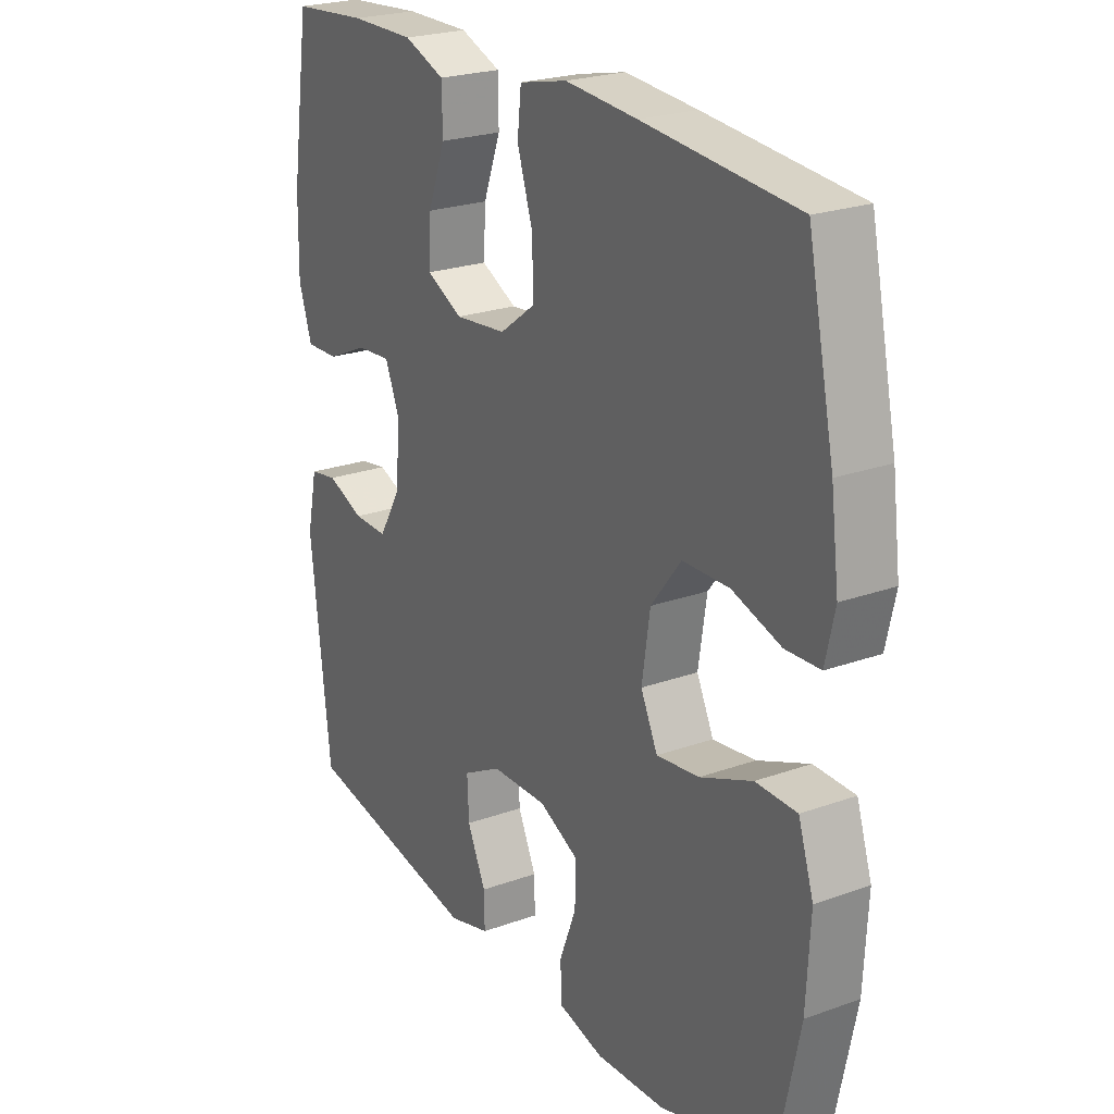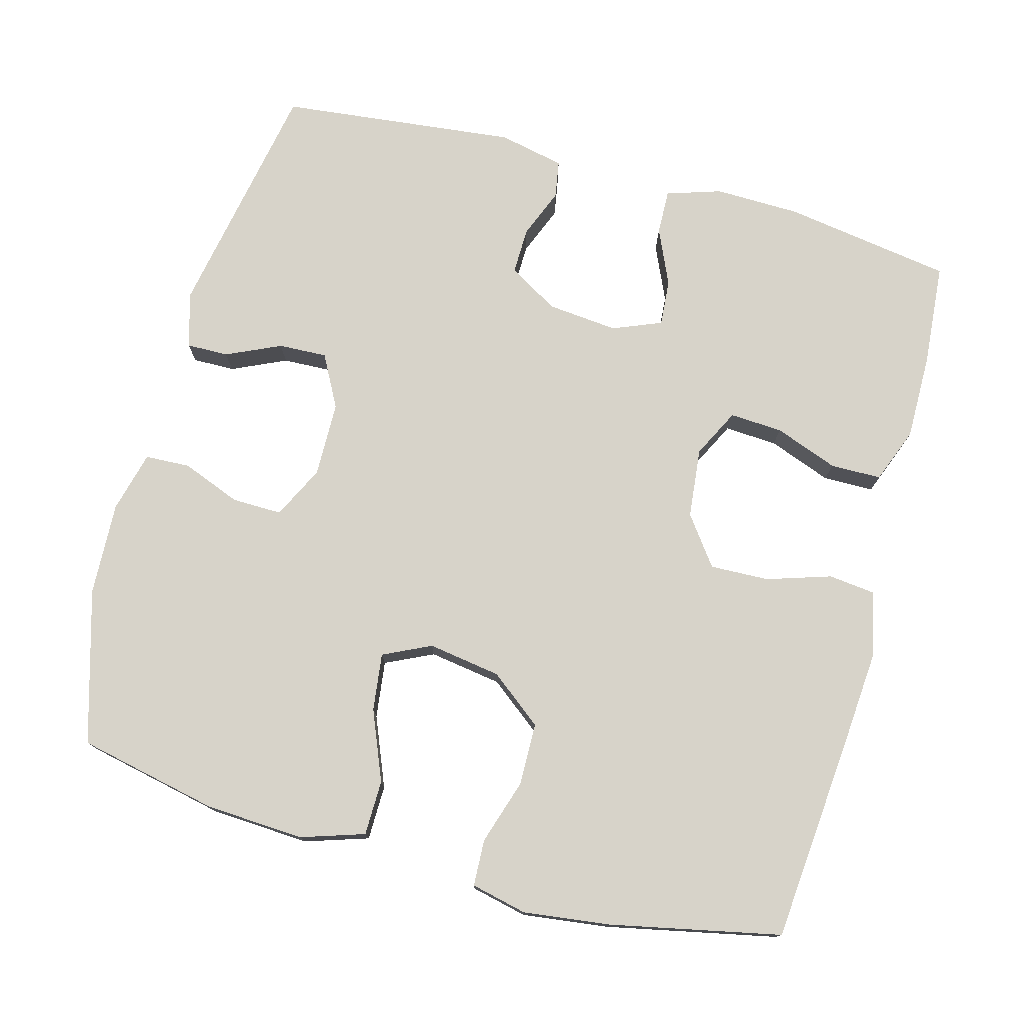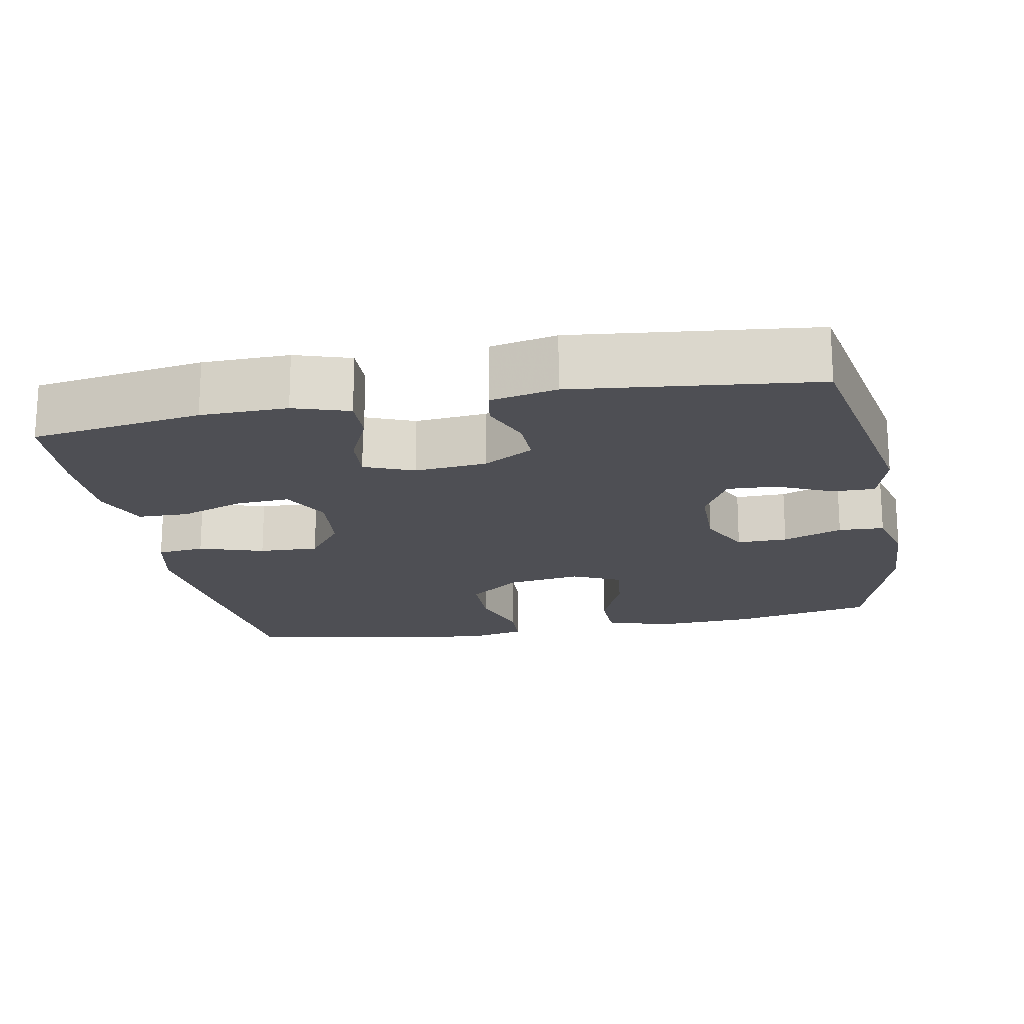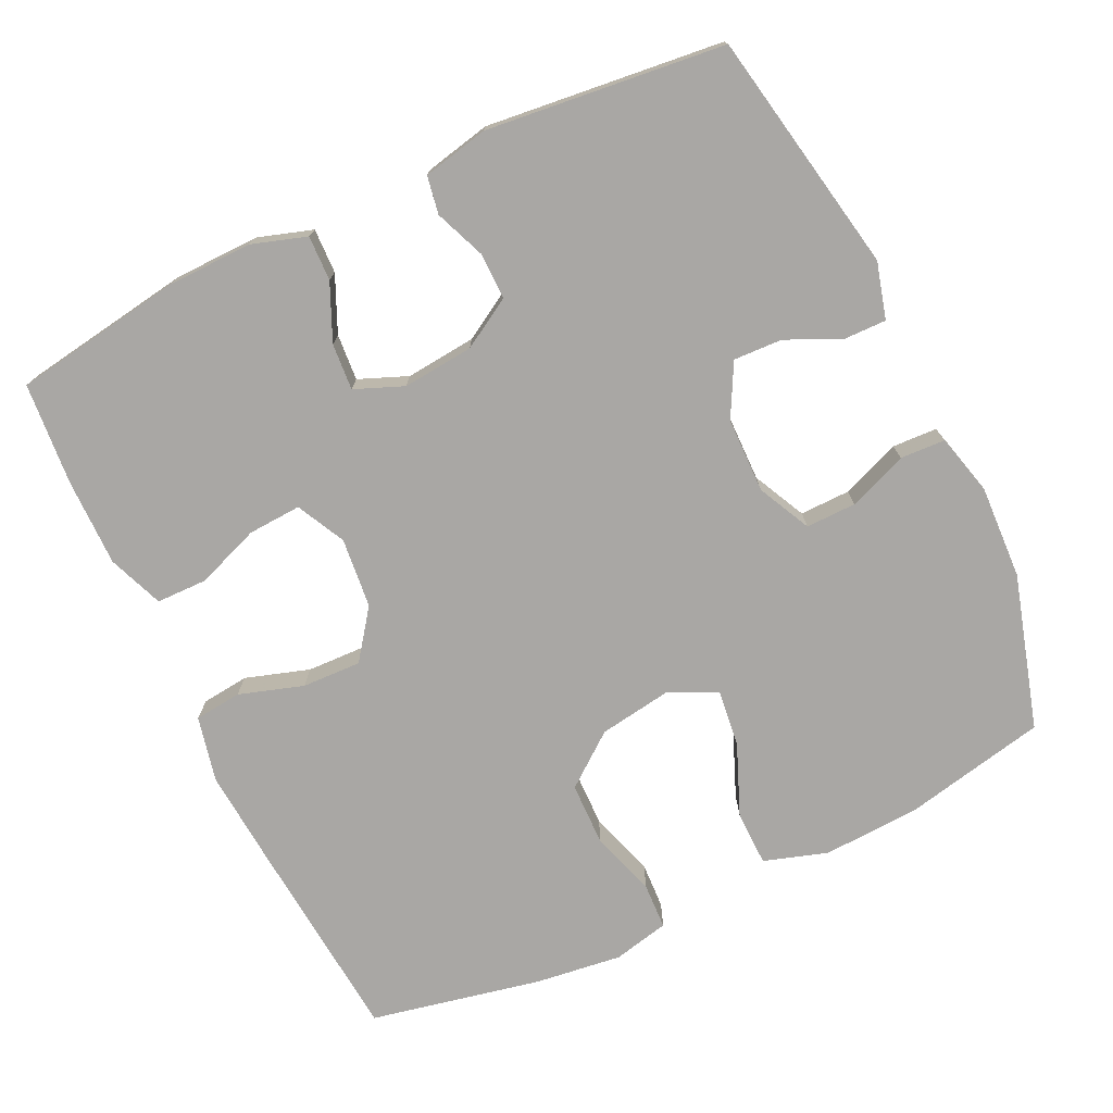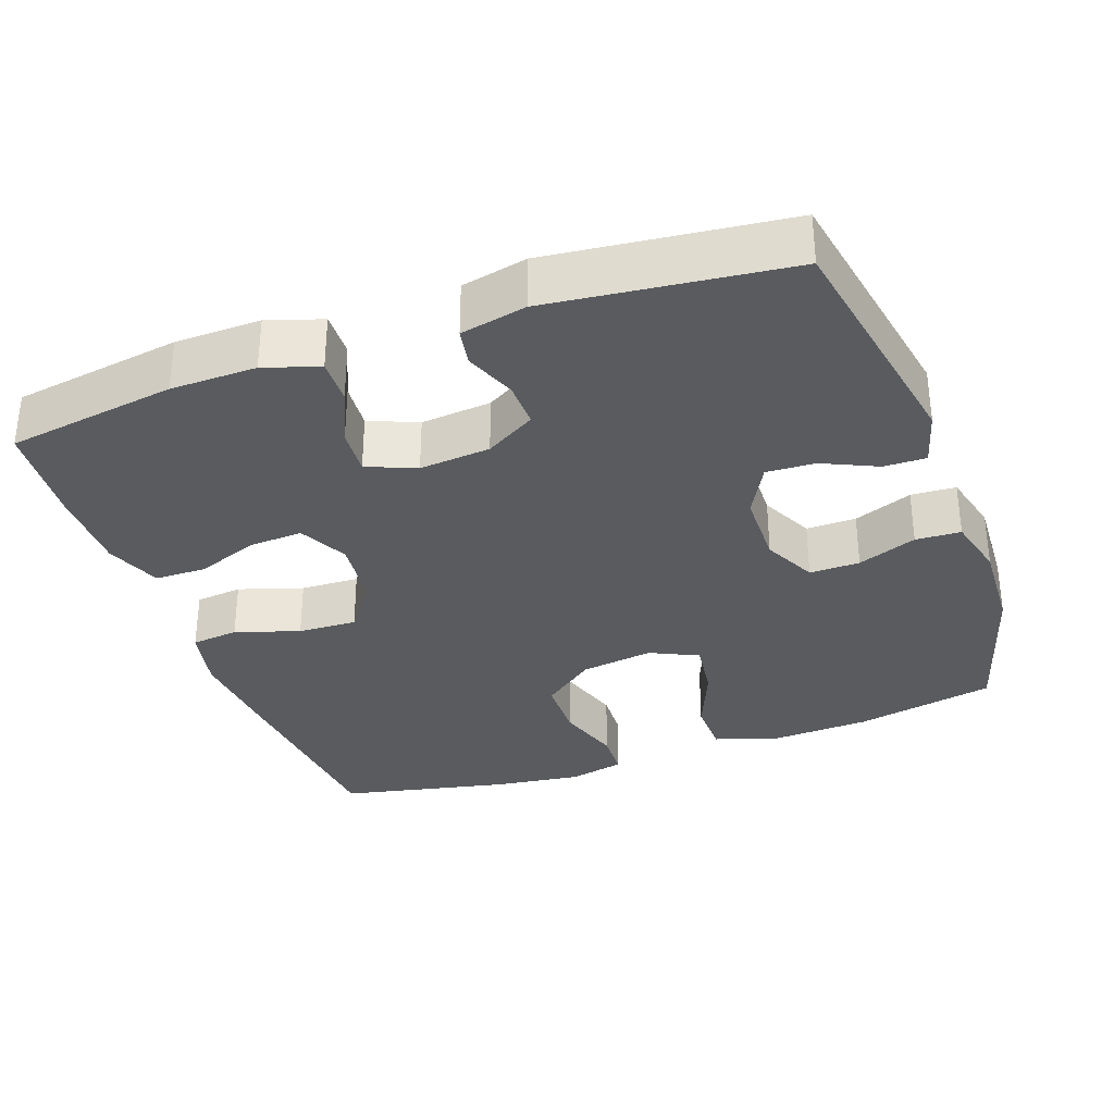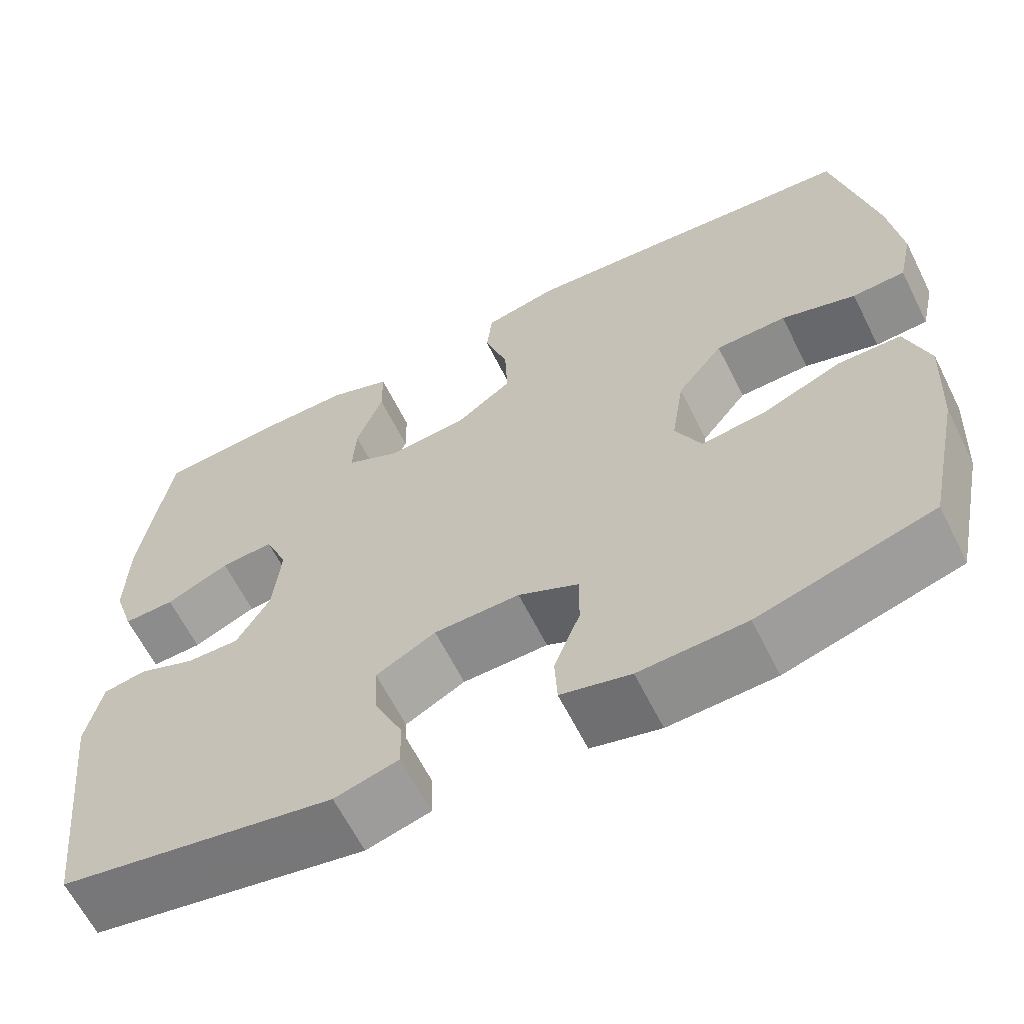
<metadata>
{"format":"obj","ext":"obj","renderer":"f3d","projection":"perspective","resolution":1024,"background":"white","views":[{"elev":23.5,"azim":-121.2,"up":"+Z"},{"elev":76.2,"azim":-74.7,"up":"+Y"},{"elev":-18.3,"azim":100.8,"up":"+Y"},{"elev":-74.7,"azim":115.6,"up":"+Y"},{"elev":-32.7,"azim":109.7,"up":"+Y"},{"elev":-63.3,"azim":-153.4,"up":"+Z"}]}
</metadata>
<code>
v 0.5 0.07 -0.5
v 0.172 0.07 -0.56
v 0.096 0.07 -0.539
v 0.097 0.07 -0.482
v 0.131 0.07 -0.408
v 0.134 0.07 -0.342
v 0.063 0.07 -0.304
v -0.039 0.07 -0.302
v -0.111 0.07 -0.337
v -0.11 0.07 -0.405
v -0.079 0.07 -0.485
v -0.082 0.07 -0.546
v -0.165 0.07 -0.567
v -0.292 0.07 -0.561
v -0.5 0.07 -0.5
v -0.54 0.07 -0.309
v -0.547 0.07 -0.175
v -0.519 0.07 -0.089
v -0.444 0.07 -0.088
v -0.349 0.07 -0.127
v -0.271 0.07 -0.137
v -0.24 0.07 -0.072
v -0.255 0.07 0.027
v -0.31 0.07 0.098
v -0.395 0.07 0.1
v -0.484 0.07 0.072
v -0.547 0.07 0.075
v -0.564 0.07 0.151
v -0.549 0.07 0.268
v -0.5 0.07 0.5
v -0.22 0.07 0.524
v -0.088 0.07 0.534
v 0 0.07 0.514
v 0.007 0.07 0.45
v -0.021 0.07 0.363
v -0.024 0.07 0.283
v 0.042 0.07 0.234
v 0.137 0.07 0.224
v 0.203 0.07 0.257
v 0.199 0.07 0.329
v 0.167 0.07 0.415
v 0.168 0.07 0.484
v 0.243 0.07 0.513
v 0.361 0.07 0.512
v 0.5 0.07 0.5
v 0.535 0.07 0.271
v 0.537 0.07 0.155
v 0.513 0.07 0.081
v 0.452 0.07 0.083
v 0.376 0.07 0.117
v 0.313 0.07 0.122
v 0.286 0.07 0.056
v 0.295 0.07 -0.04
v 0.335 0.07 -0.108
v 0.398 0.07 -0.107
v 0.466 0.07 -0.08
v 0.517 0.07 -0.089
v 0.536 0.07 -0.178
v 0.5 0 -0.5
v 0.172 0 -0.56
v 0.096 0 -0.539
v 0.097 0 -0.482
v 0.131 0 -0.408
v 0.134 0 -0.342
v 0.063 0 -0.304
v -0.039 0 -0.302
v -0.111 0 -0.337
v -0.11 0 -0.405
v -0.079 0 -0.485
v -0.082 0 -0.546
v -0.165 0 -0.567
v -0.292 0 -0.561
v -0.5 0 -0.5
v -0.54 0 -0.309
v -0.547 0 -0.175
v -0.519 0 -0.089
v -0.444 0 -0.088
v -0.349 0 -0.127
v -0.271 0 -0.137
v -0.24 0 -0.072
v -0.255 0 0.027
v -0.31 0 0.098
v -0.395 0 0.1
v -0.484 0 0.072
v -0.547 0 0.075
v -0.564 0 0.151
v -0.549 0 0.268
v -0.5 0 0.5
v -0.22 0 0.524
v -0.088 0 0.534
v 0 0 0.514
v 0.007 0 0.45
v -0.021 0 0.363
v -0.024 0 0.283
v 0.042 0 0.234
v 0.137 0 0.224
v 0.203 0 0.257
v 0.199 0 0.329
v 0.167 0 0.415
v 0.168 0 0.484
v 0.243 0 0.513
v 0.361 0 0.512
v 0.5 0 0.5
v 0.535 0 0.271
v 0.537 0 0.155
v 0.513 0 0.081
v 0.452 0 0.083
v 0.376 0 0.117
v 0.313 0 0.122
v 0.286 0 0.056
v 0.295 0 -0.04
v 0.335 0 -0.108
v 0.398 0 -0.107
v 0.466 0 -0.08
v 0.517 0 -0.089
v 0.536 0 -0.178
f 3 4 5
f 2 3 5
f 1 2 5
f 58 1 5
f 57 58 5
f 56 57 5
f 55 56 5
f 54 55 5 6
f 53 54 6 7
f 52 53 7 8
f 51 52 8 9
f 48 49 50
f 47 48 50
f 46 47 50
f 45 46 50
f 44 45 50
f 43 44 50
f 42 43 50
f 41 42 50
f 40 41 50
f 39 40 50 51
f 38 39 51 9
f 33 34 35
f 32 33 35
f 31 32 35
f 30 31 35
f 29 30 35
f 28 29 35
f 27 28 35
f 26 27 35
f 25 26 35
f 24 25 35 36
f 23 24 36 37
f 18 19 20
f 17 18 20
f 16 17 20
f 15 16 20
f 14 15 20
f 13 14 20
f 12 13 20
f 11 12 20
f 10 11 20
f 9 10 20 21
f 37 38 9
f 23 37 9
f 22 23 9
f 9 21 22
f 63 62 61
f 63 61 60
f 63 60 59
f 63 59 116
f 63 116 115
f 63 115 114
f 63 114 113
f 64 63 113 112
f 65 64 112 111
f 66 65 111 110
f 67 66 110 109
f 108 107 106
f 108 106 105
f 108 105 104
f 108 104 103
f 108 103 102
f 108 102 101
f 108 101 100
f 108 100 99
f 108 99 98
f 109 108 98 97
f 67 109 97 96
f 93 92 91
f 93 91 90
f 93 90 89
f 93 89 88
f 93 88 87
f 93 87 86
f 93 86 85
f 93 85 84
f 93 84 83
f 94 93 83 82
f 95 94 82 81
f 78 77 76
f 78 76 75
f 78 75 74
f 78 74 73
f 78 73 72
f 78 72 71
f 78 71 70
f 78 70 69
f 78 69 68
f 79 78 68 67
f 67 96 95
f 67 95 81
f 67 81 80
f 80 79 67
f 1 59 60 2
f 2 60 61 3
f 3 61 62 4
f 4 62 63 5
f 5 63 64 6
f 6 64 65 7
f 7 65 66 8
f 8 66 67 9
f 9 67 68 10
f 10 68 69 11
f 11 69 70 12
f 12 70 71 13
f 13 71 72 14
f 14 72 73 15
f 15 73 74 16
f 16 74 75 17
f 17 75 76 18
f 18 76 77 19
f 19 77 78 20
f 20 78 79 21
f 21 79 80 22
f 22 80 81 23
f 23 81 82 24
f 24 82 83 25
f 25 83 84 26
f 26 84 85 27
f 27 85 86 28
f 28 86 87 29
f 29 87 88 30
f 30 88 89 31
f 31 89 90 32
f 32 90 91 33
f 33 91 92 34
f 34 92 93 35
f 35 93 94 36
f 36 94 95 37
f 37 95 96 38
f 38 96 97 39
f 39 97 98 40
f 40 98 99 41
f 41 99 100 42
f 42 100 101 43
f 43 101 102 44
f 44 102 103 45
f 45 103 104 46
f 46 104 105 47
f 47 105 106 48
f 48 106 107 49
f 49 107 108 50
f 50 108 109 51
f 51 109 110 52
f 52 110 111 53
f 53 111 112 54
f 54 112 113 55
f 55 113 114 56
f 56 114 115 57
f 57 115 116 58
f 58 116 59 1

</code>
